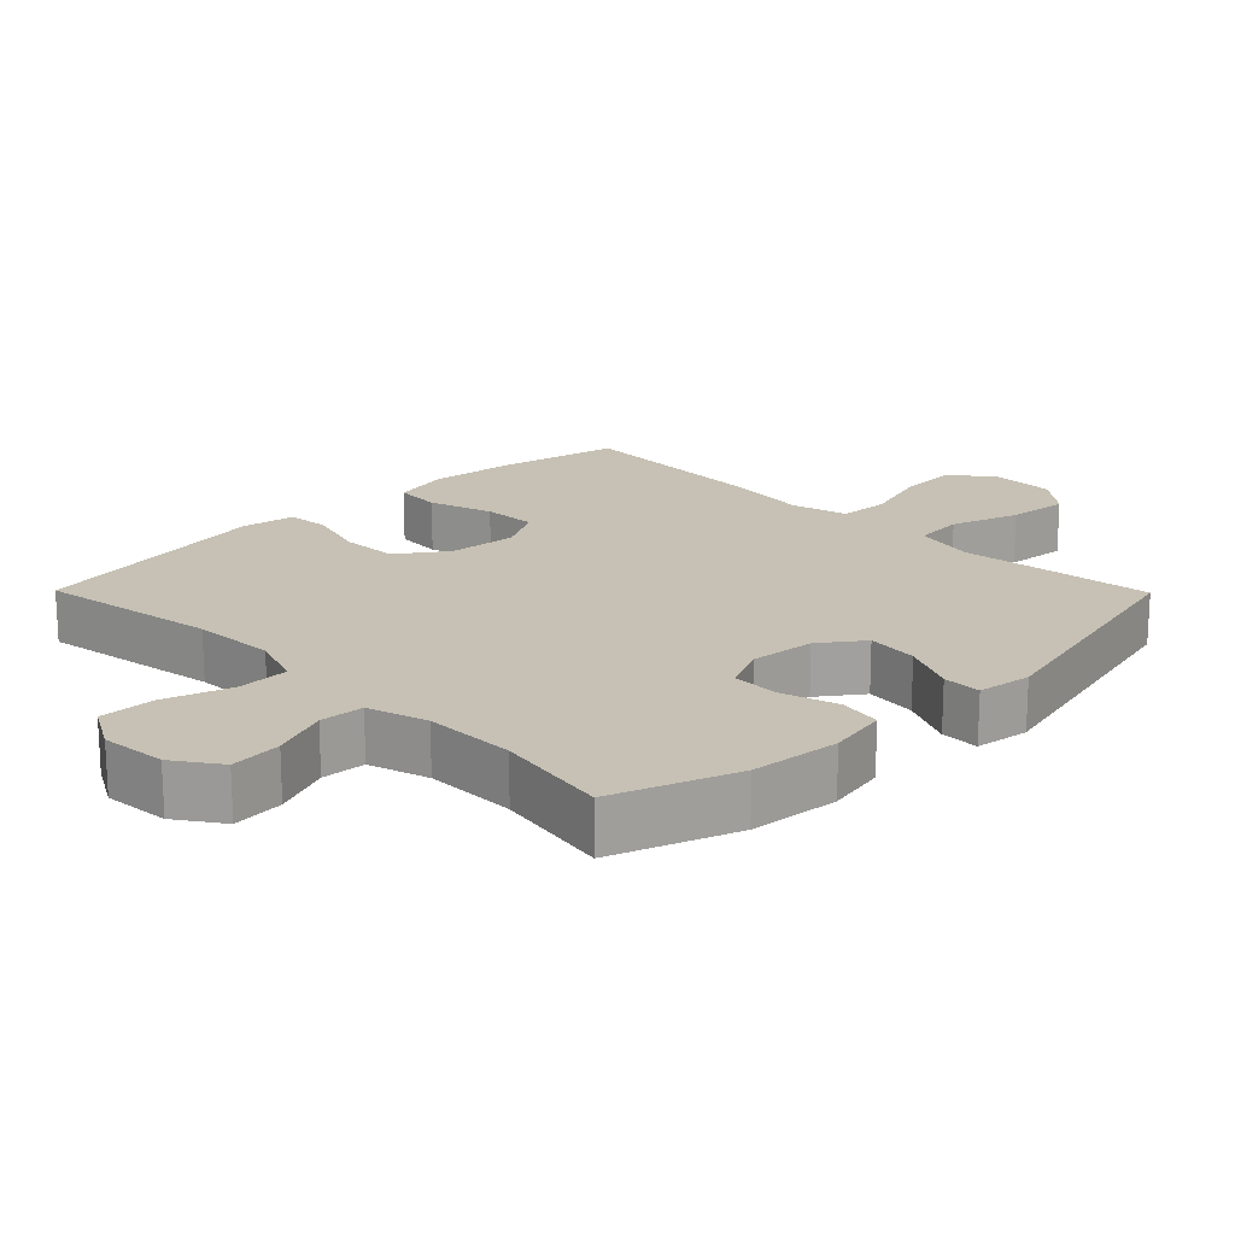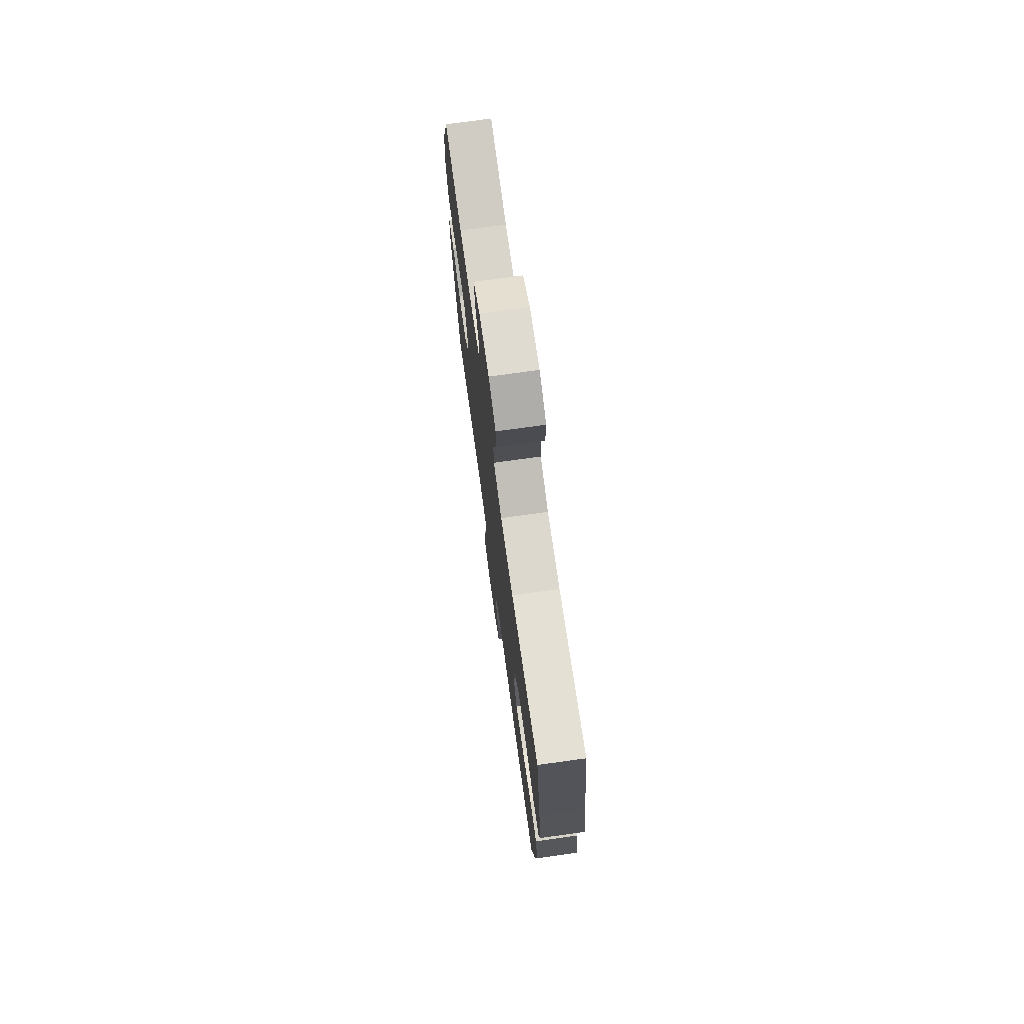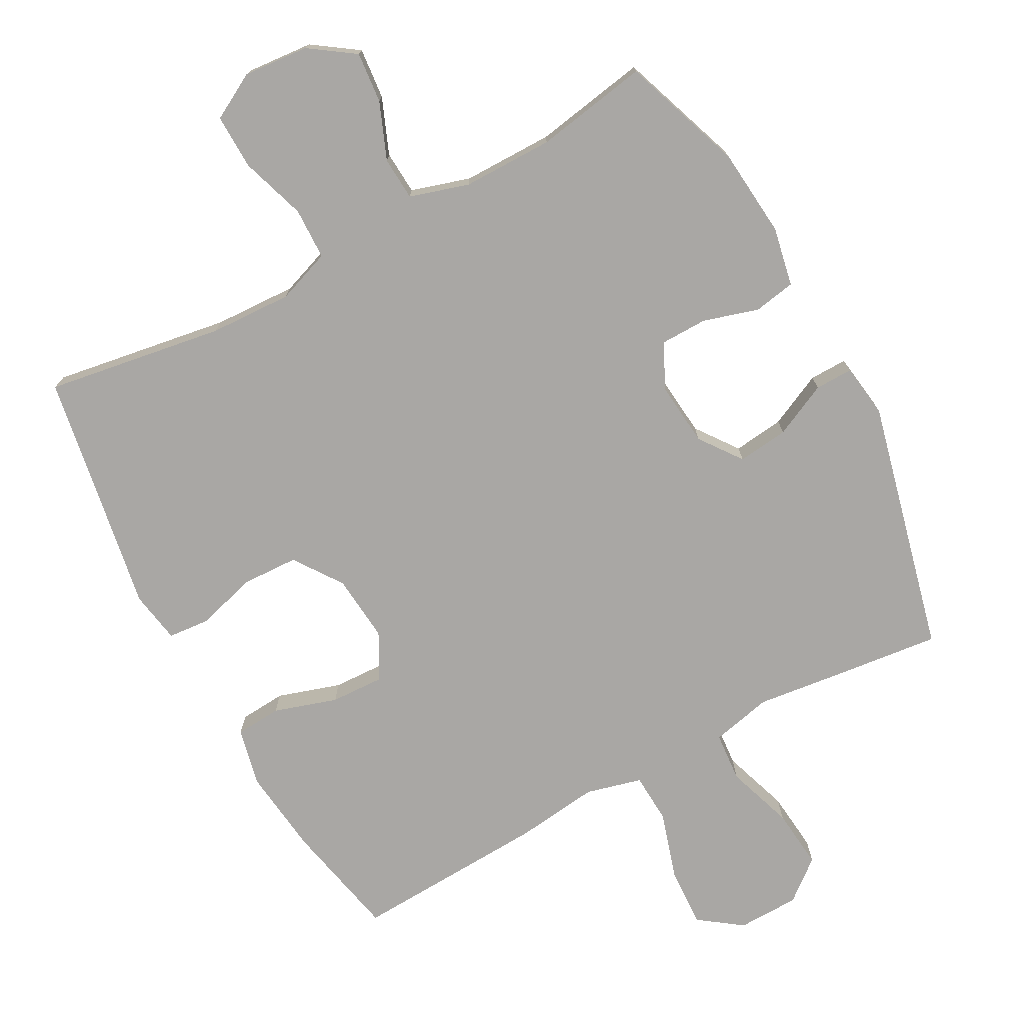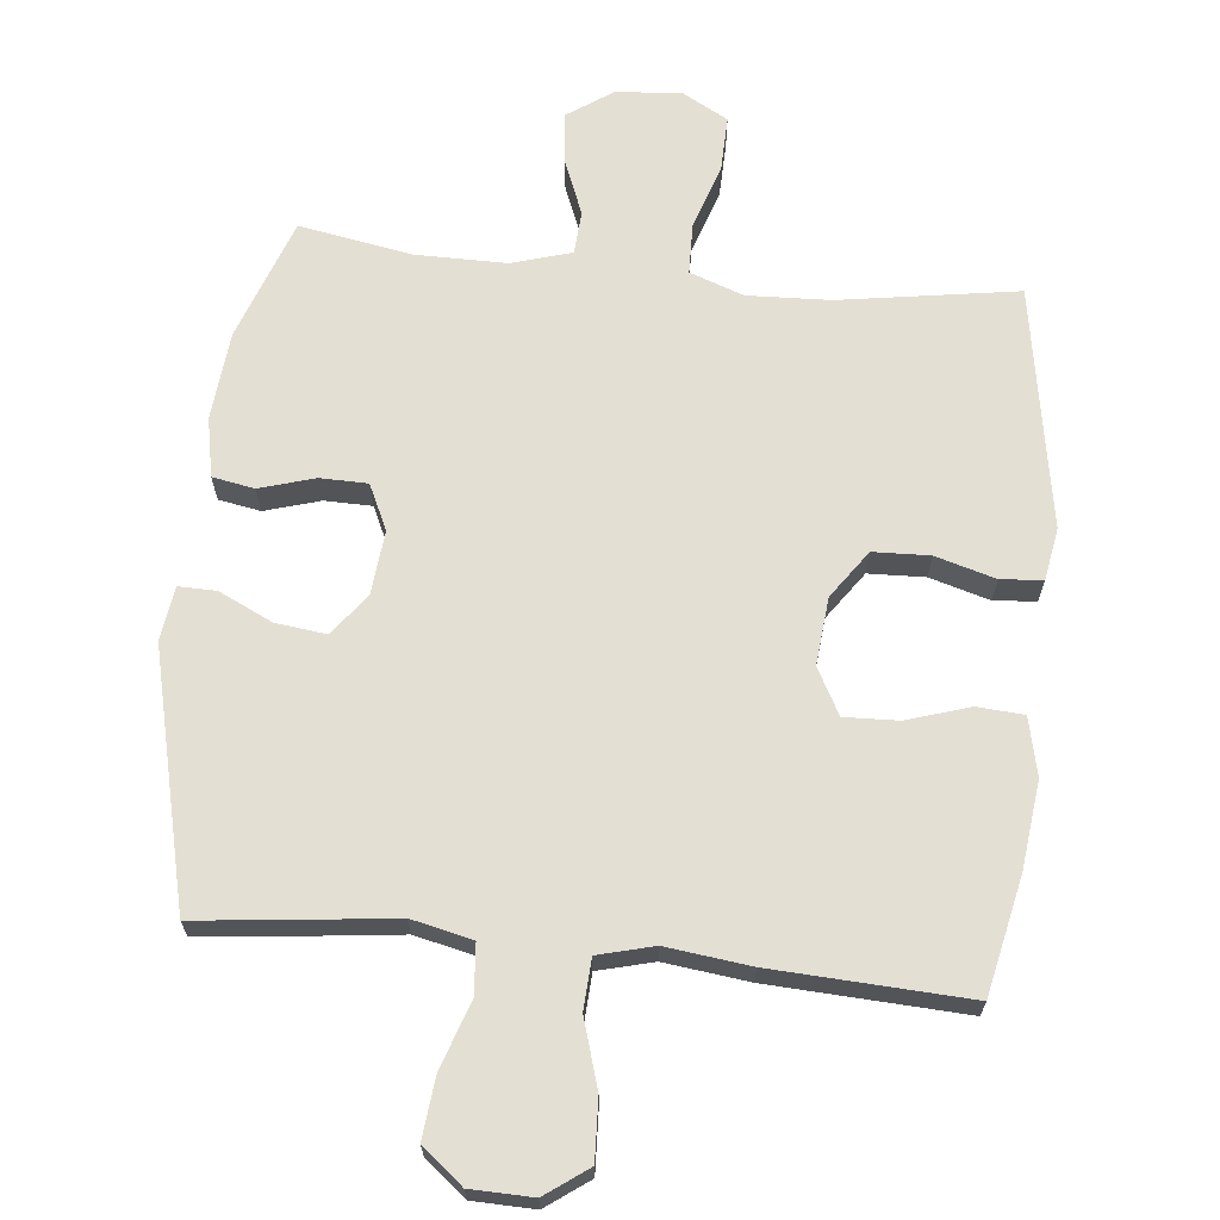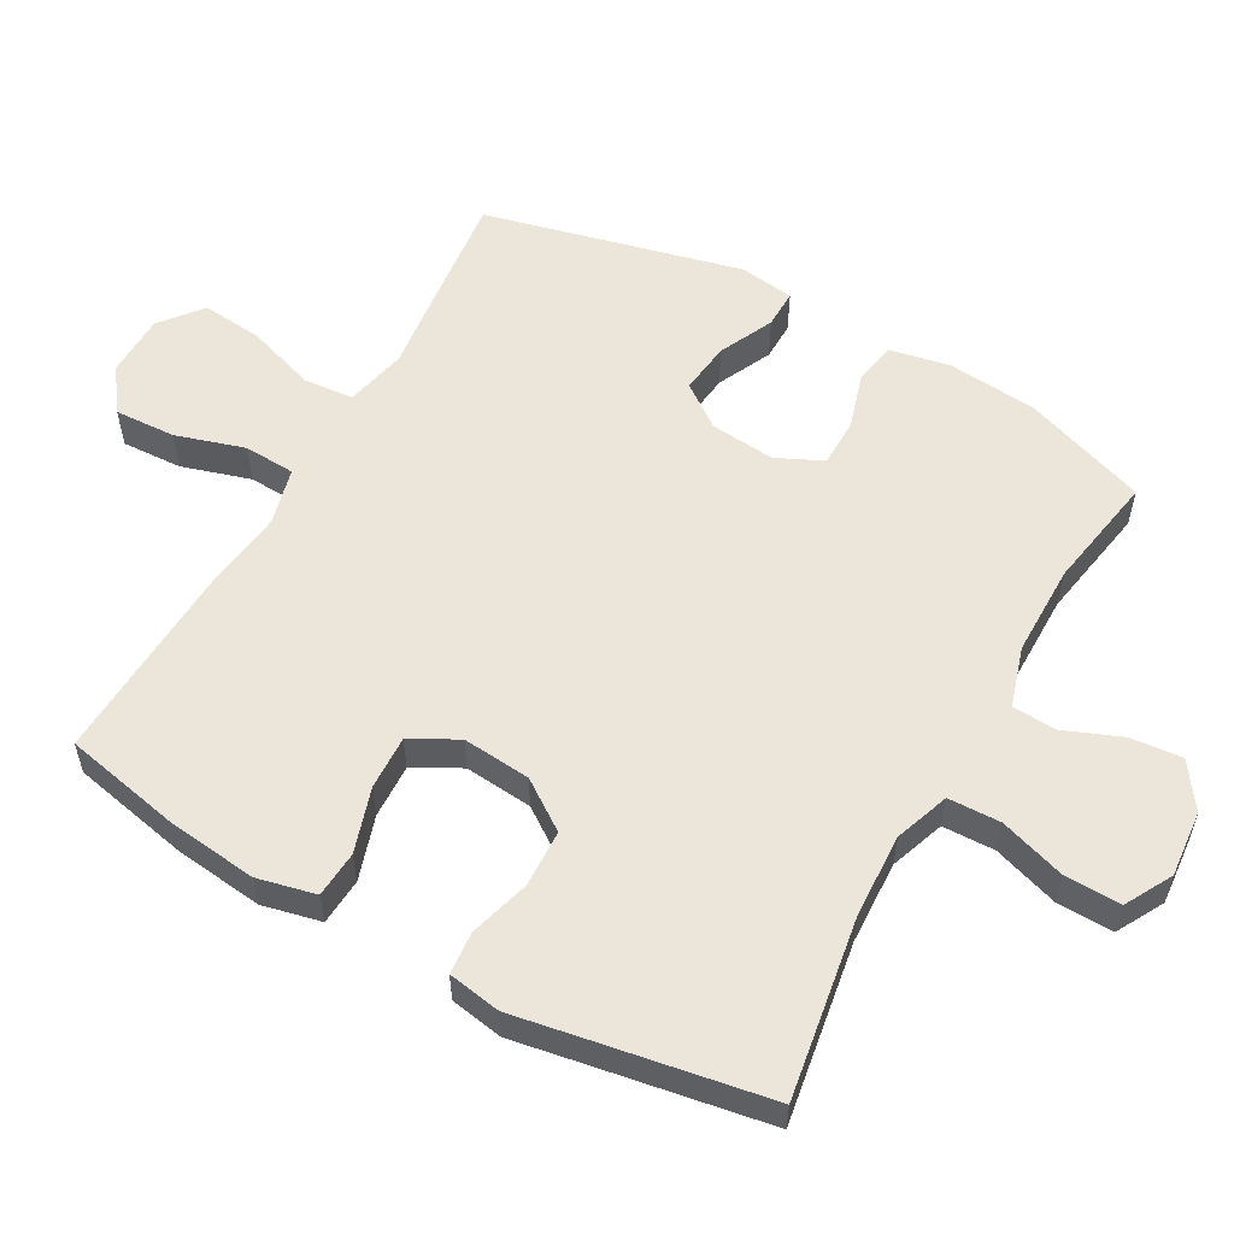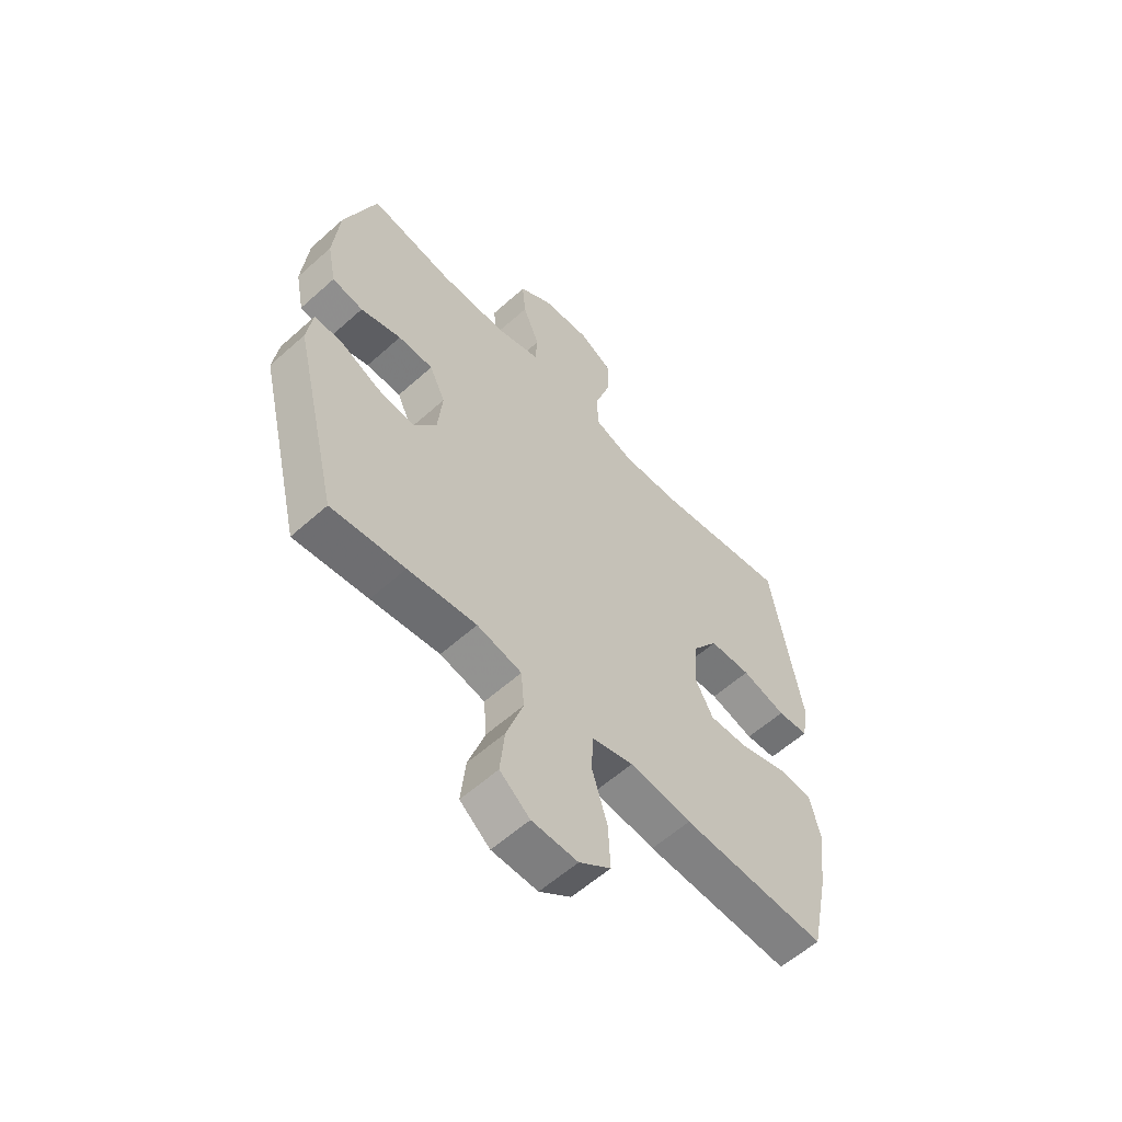
<metadata>
{"format":"obj","ext":"obj","renderer":"f3d","projection":"perspective","resolution":1024,"background":"white","views":[{"elev":18.5,"azim":45.4,"up":"+Y"},{"elev":74.5,"azim":-97.9,"up":"+Z"},{"elev":-74.7,"azim":28.4,"up":"+Y"},{"elev":66.8,"azim":-174.1,"up":"+Y"},{"elev":56.2,"azim":-60.9,"up":"+Y"},{"elev":-58.7,"azim":132.7,"up":"+Z"}]}
</metadata>
<code>
v -0.5 0.07 0.5
v -0.241 0.07 0.459
v -0.121 0.07 0.454
v -0.043 0.07 0.482
v -0.041 0.07 0.557
v -0.072 0.07 0.652
v -0.074 0.07 0.732
v -0.007 0.07 0.769
v 0.088 0.07 0.761
v 0.153 0.07 0.716
v 0.146 0.07 0.642
v 0.113 0.07 0.56
v 0.117 0.07 0.497
v 0.203 0.07 0.471
v 0.335 0.07 0.471
v 0.5 0.07 0.5
v 0.563 0.07 0.323
v 0.575 0.07 0.194
v 0.558 0.07 0.108
v 0.497 0.07 0.097
v 0.417 0.07 0.121
v 0.348 0.07 0.12
v 0.317 0.07 0.054
v 0.326 0.07 -0.039
v 0.371 0.07 -0.1
v 0.445 0.07 -0.091
v 0.523 0.07 -0.054
v 0.578 0.07 -0.053
v 0.589 0.07 -0.131
v 0.5 0.07 -0.5
v 0.355 0.07 -0.484
v 0.22 0.07 -0.468
v 0.132 0.07 -0.488
v 0.126 0.07 -0.56
v 0.159 0.07 -0.658
v 0.168 0.07 -0.746
v 0.109 0.07 -0.794
v 0.019 0.07 -0.796
v -0.043 0.07 -0.751
v -0.039 0.07 -0.664
v -0.009 0.07 -0.565
v -0.013 0.07 -0.492
v -0.094 0.07 -0.471
v -0.216 0.07 -0.486
v -0.5 0.07 -0.5
v -0.536 0.07 -0.33
v -0.551 0.07 -0.203
v -0.532 0.07 -0.119
v -0.465 0.07 -0.114
v -0.373 0.07 -0.143
v -0.295 0.07 -0.146
v -0.259 0.07 -0.079
v -0.268 0.07 0.019
v -0.317 0.07 0.089
v -0.399 0.07 0.092
v -0.486 0.07 0.067
v -0.547 0.07 0.072
v -0.56 0.07 0.148
v -0.54 0.07 0.264
v -0.5 0 0.5
v -0.241 0 0.459
v -0.121 0 0.454
v -0.043 0 0.482
v -0.041 0 0.557
v -0.072 0 0.652
v -0.074 0 0.732
v -0.007 0 0.769
v 0.088 0 0.761
v 0.153 0 0.716
v 0.146 0 0.642
v 0.113 0 0.56
v 0.117 0 0.497
v 0.203 0 0.471
v 0.335 0 0.471
v 0.5 0 0.5
v 0.563 0 0.323
v 0.575 0 0.194
v 0.558 0 0.108
v 0.497 0 0.097
v 0.417 0 0.121
v 0.348 0 0.12
v 0.317 0 0.054
v 0.326 0 -0.039
v 0.371 0 -0.1
v 0.445 0 -0.091
v 0.523 0 -0.054
v 0.578 0 -0.053
v 0.589 0 -0.131
v 0.5 0 -0.5
v 0.355 0 -0.484
v 0.22 0 -0.468
v 0.132 0 -0.488
v 0.126 0 -0.56
v 0.159 0 -0.658
v 0.168 0 -0.746
v 0.109 0 -0.794
v 0.019 0 -0.796
v -0.043 0 -0.751
v -0.039 0 -0.664
v -0.009 0 -0.565
v -0.013 0 -0.492
v -0.094 0 -0.471
v -0.216 0 -0.486
v -0.5 0 -0.5
v -0.536 0 -0.33
v -0.551 0 -0.203
v -0.532 0 -0.119
v -0.465 0 -0.114
v -0.373 0 -0.143
v -0.295 0 -0.146
v -0.259 0 -0.079
v -0.268 0 0.019
v -0.317 0 0.089
v -0.399 0 0.092
v -0.486 0 0.067
v -0.547 0 0.072
v -0.56 0 0.148
v -0.54 0 0.264
f 56 57 58 59
f 55 56 59 1
f 54 55 1 2
f 53 54 2 3
f 52 53 3 4
f 47 48 49 50
f 47 50 51
f 46 47 51
f 43 44 45 46
f 42 43 46 51
f 38 39 40 41
f 38 41 42
f 37 38 42
f 34 35 36 37
f 34 37 42
f 33 34 42 51
f 29 30 31 32
f 26 27 28 29
f 25 26 29 32
f 24 25 32 33
f 18 19 20 21
f 18 21 22
f 15 16 17 18
f 14 15 18 22
f 13 14 22 23
f 9 10 11 12
f 9 12 13
f 8 9 13
f 5 6 7 8
f 4 5 8 13
f 52 4 13 23
f 33 51 52
f 23 24 33 52
f 118 117 116 115
f 60 118 115 114
f 61 60 114 113
f 62 61 113 112
f 63 62 112 111
f 109 108 107 106
f 110 109 106
f 110 106 105
f 105 104 103 102
f 110 105 102 101
f 100 99 98 97
f 101 100 97
f 101 97 96
f 96 95 94 93
f 101 96 93
f 110 101 93 92
f 91 90 89 88
f 88 87 86 85
f 91 88 85 84
f 92 91 84 83
f 80 79 78 77
f 81 80 77
f 77 76 75 74
f 81 77 74 73
f 82 81 73 72
f 71 70 69 68
f 72 71 68
f 72 68 67
f 67 66 65 64
f 72 67 64 63
f 82 72 63 111
f 111 110 92
f 111 92 83 82
f 1 60 61 2
f 2 61 62 3
f 3 62 63 4
f 4 63 64 5
f 5 64 65 6
f 6 65 66 7
f 7 66 67 8
f 8 67 68 9
f 9 68 69 10
f 10 69 70 11
f 11 70 71 12
f 12 71 72 13
f 13 72 73 14
f 14 73 74 15
f 15 74 75 16
f 16 75 76 17
f 17 76 77 18
f 18 77 78 19
f 19 78 79 20
f 20 79 80 21
f 21 80 81 22
f 22 81 82 23
f 23 82 83 24
f 24 83 84 25
f 25 84 85 26
f 26 85 86 27
f 27 86 87 28
f 28 87 88 29
f 29 88 89 30
f 30 89 90 31
f 31 90 91 32
f 32 91 92 33
f 33 92 93 34
f 34 93 94 35
f 35 94 95 36
f 36 95 96 37
f 37 96 97 38
f 38 97 98 39
f 39 98 99 40
f 40 99 100 41
f 41 100 101 42
f 42 101 102 43
f 43 102 103 44
f 44 103 104 45
f 45 104 105 46
f 46 105 106 47
f 47 106 107 48
f 48 107 108 49
f 49 108 109 50
f 50 109 110 51
f 51 110 111 52
f 52 111 112 53
f 53 112 113 54
f 54 113 114 55
f 55 114 115 56
f 56 115 116 57
f 57 116 117 58
f 58 117 118 59
f 59 118 60 1

</code>
